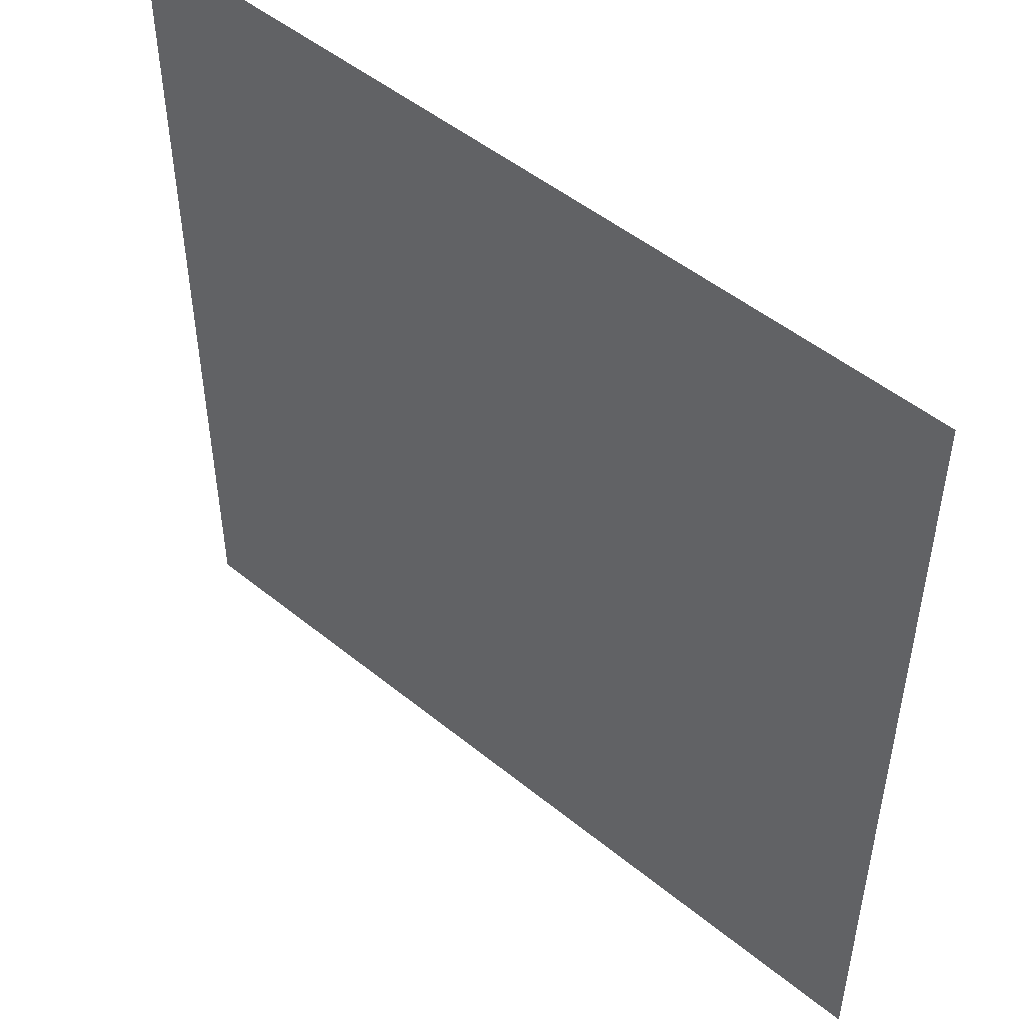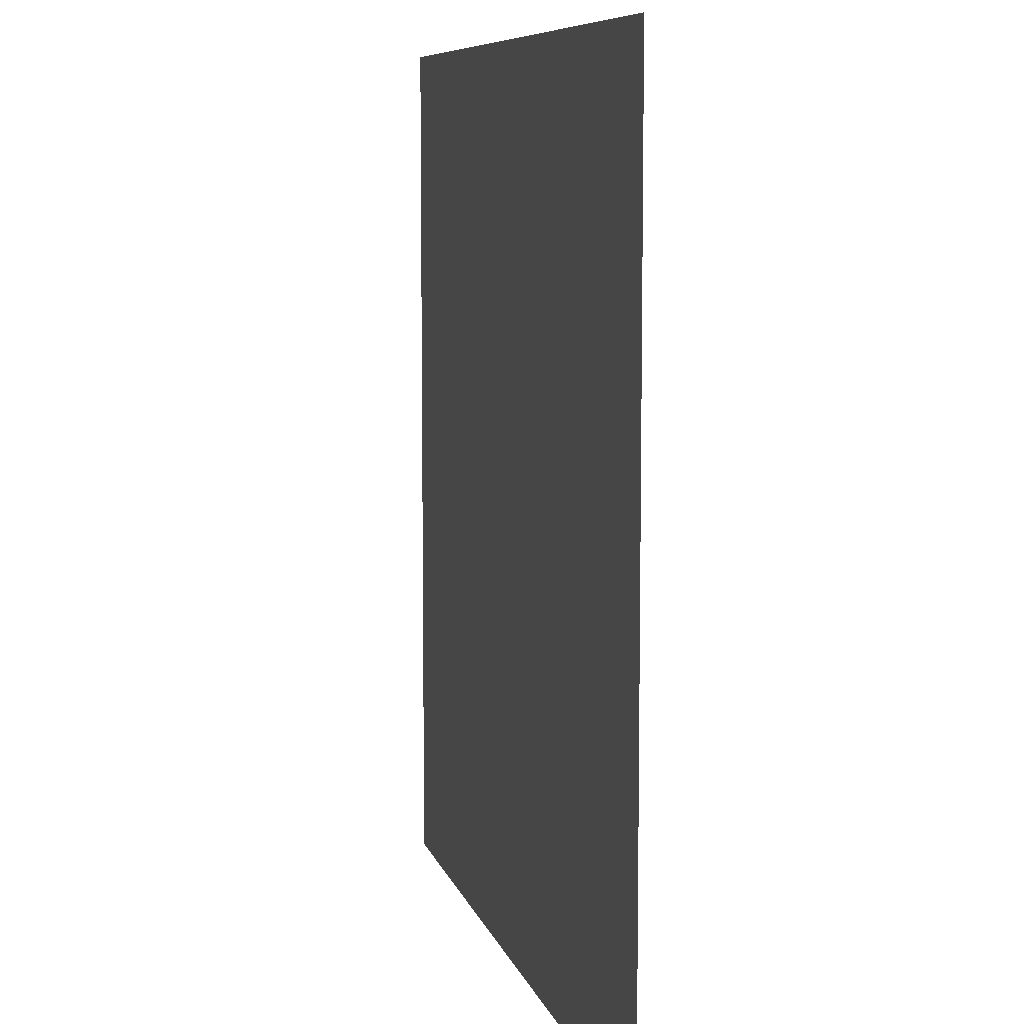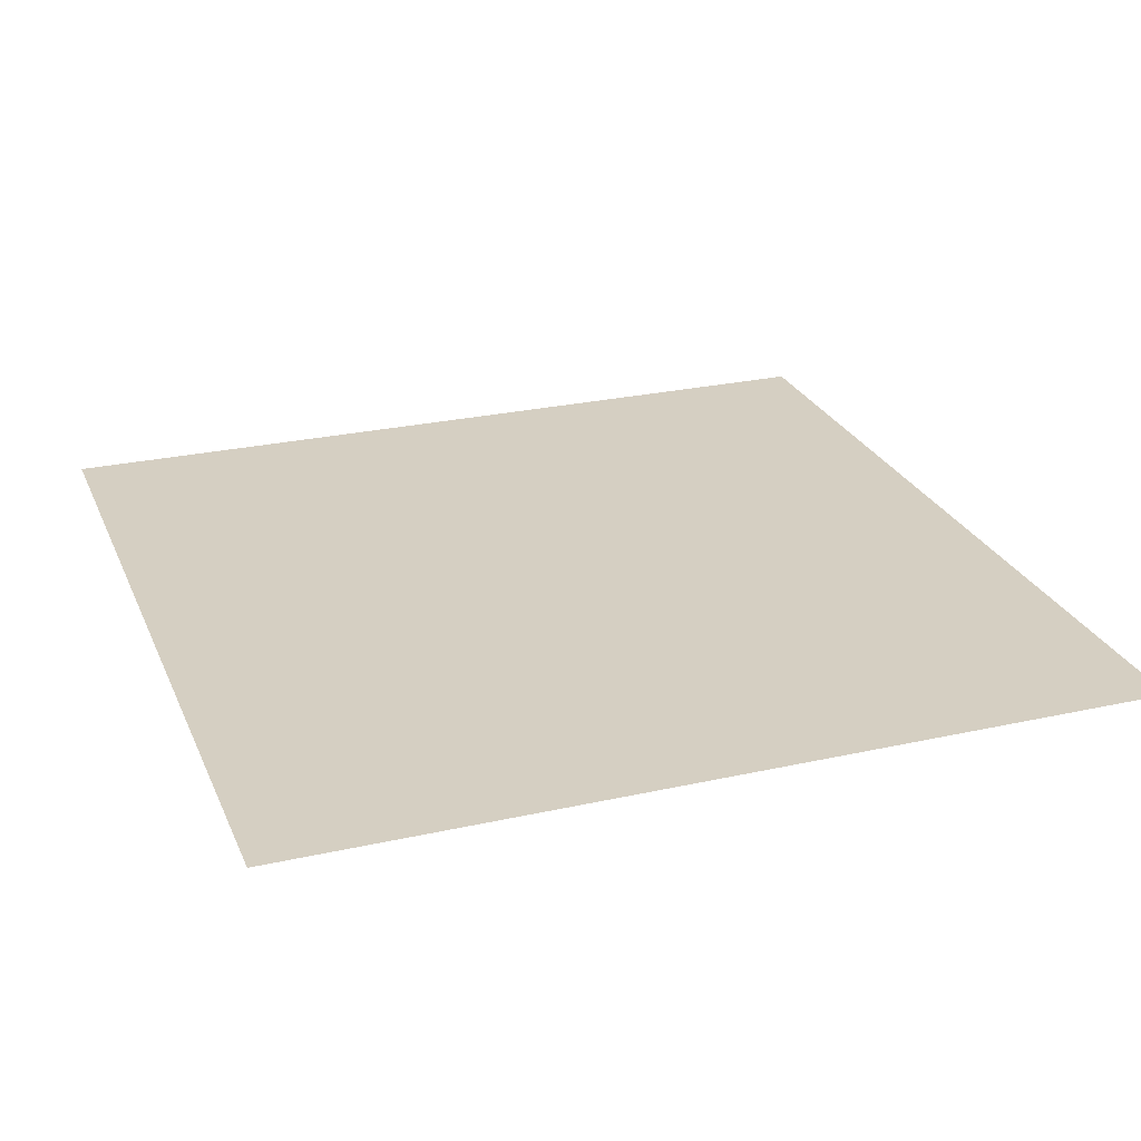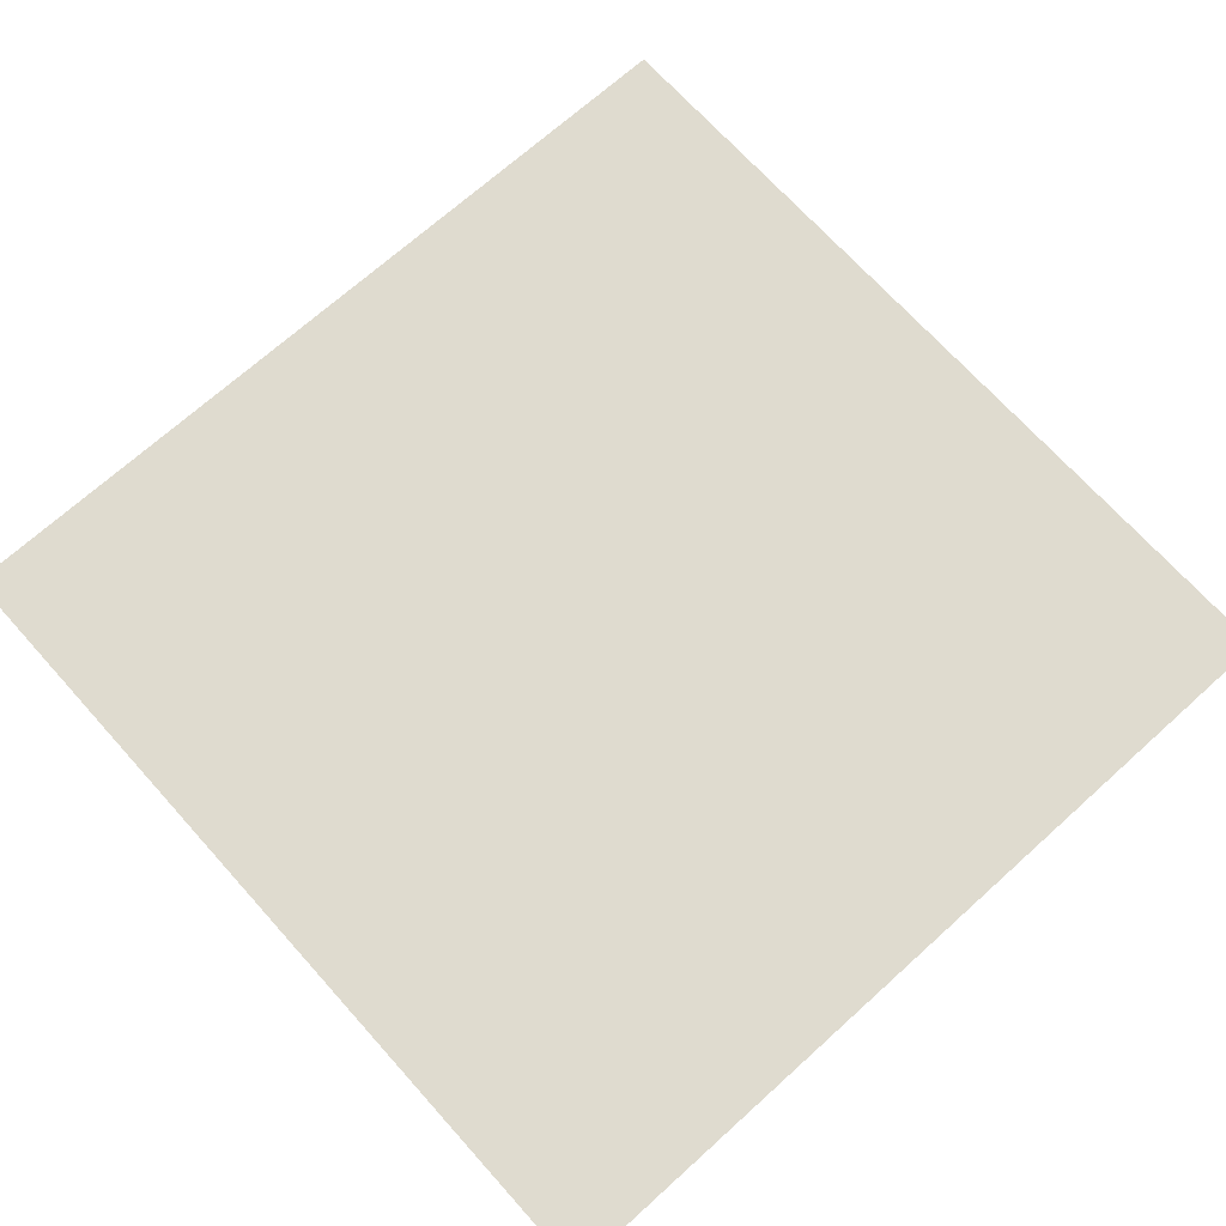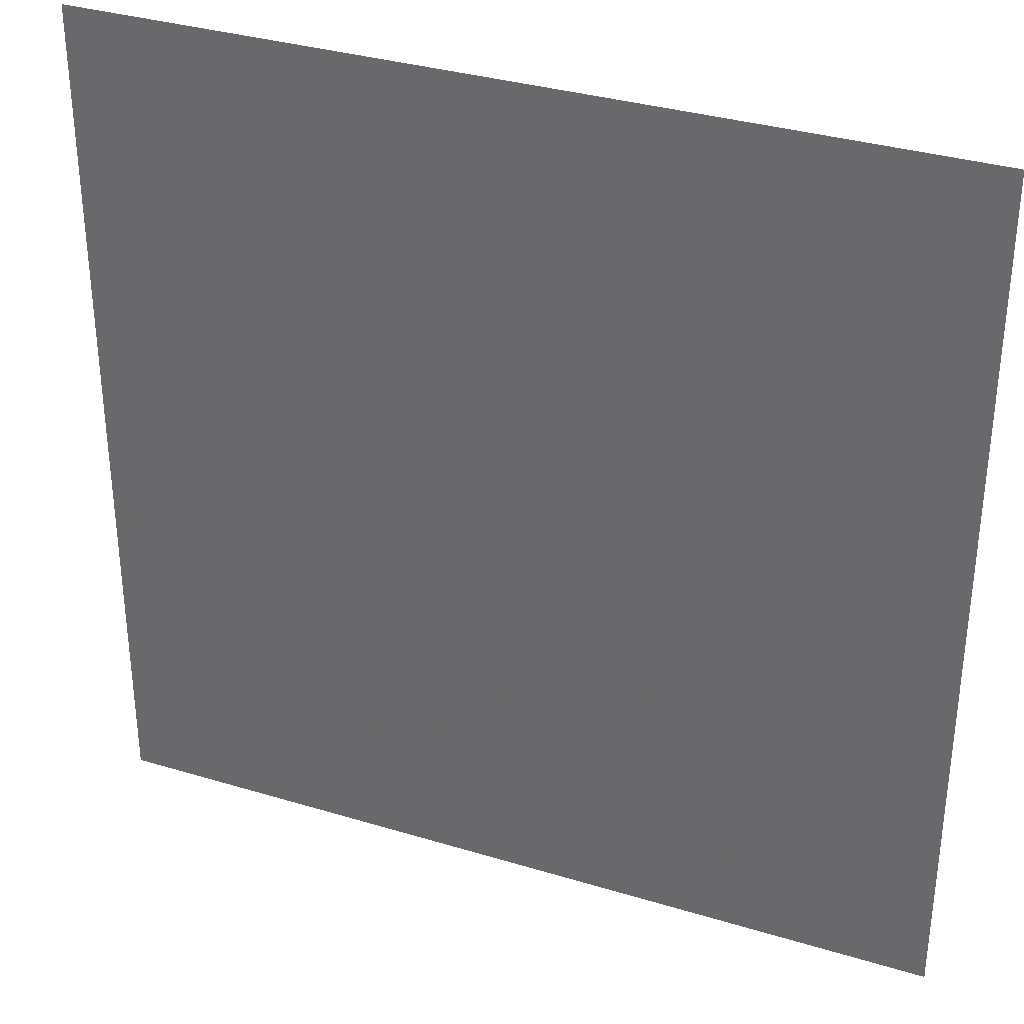
<metadata>
{"format":"obj","ext":"obj","renderer":"f3d","projection":"perspective","resolution":1024,"background":"white","views":[{"elev":49.7,"azim":-138.1,"up":"+Z"},{"elev":7.9,"azim":-103.1,"up":"+Z"},{"elev":25.9,"azim":-19.6,"up":"+Y"},{"elev":70.4,"azim":-132.0,"up":"+Y"},{"elev":33.9,"azim":-157.6,"up":"+Z"}]}
</metadata>
<code>
o Plane
v 3 0 3
v -3 0 3
v 3 0 -3
v -3 0 -3
f 2 1 3 4

</code>
